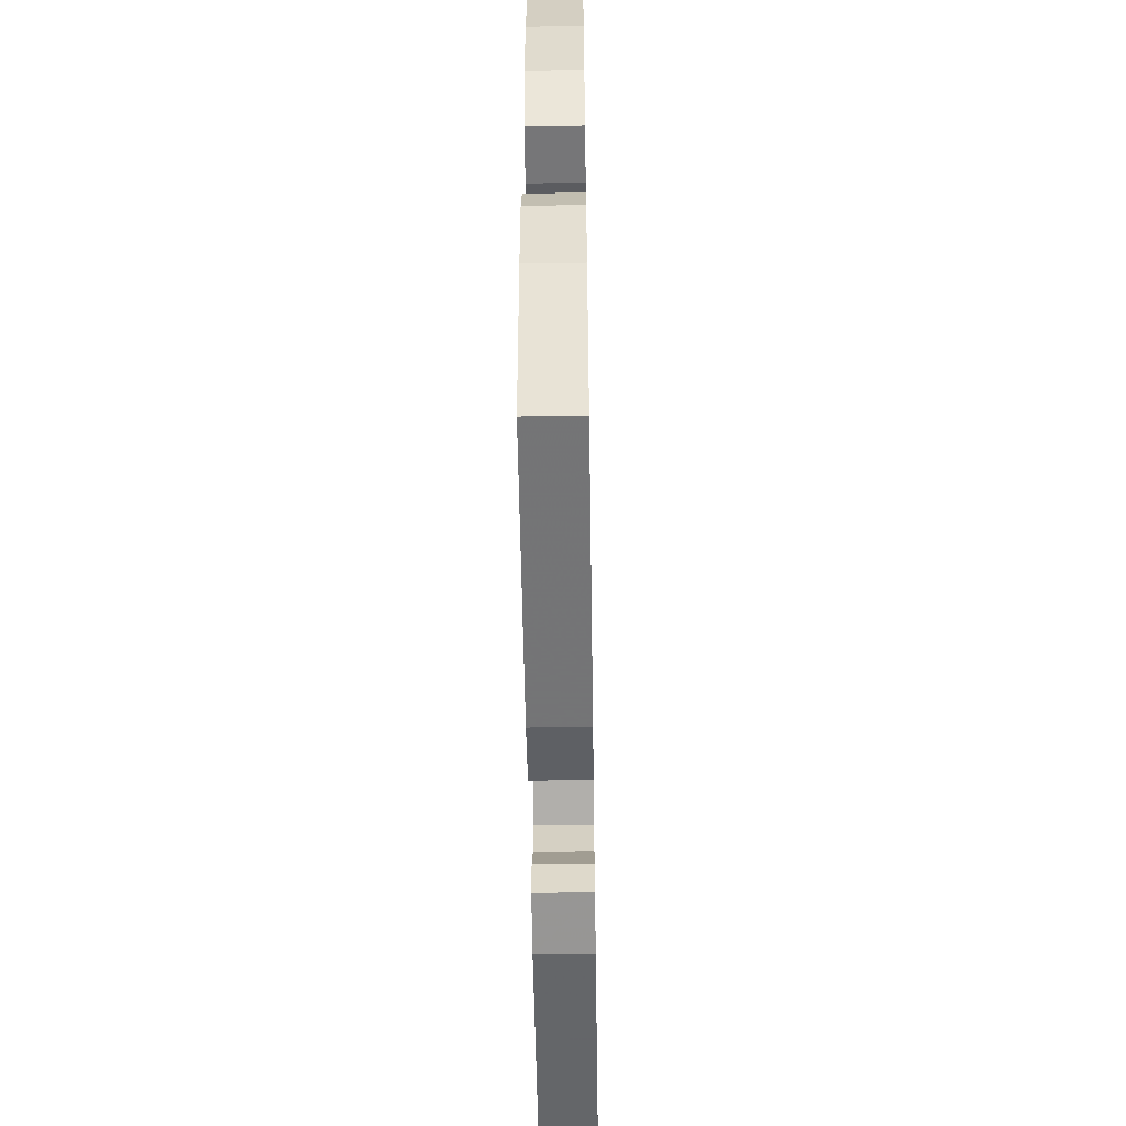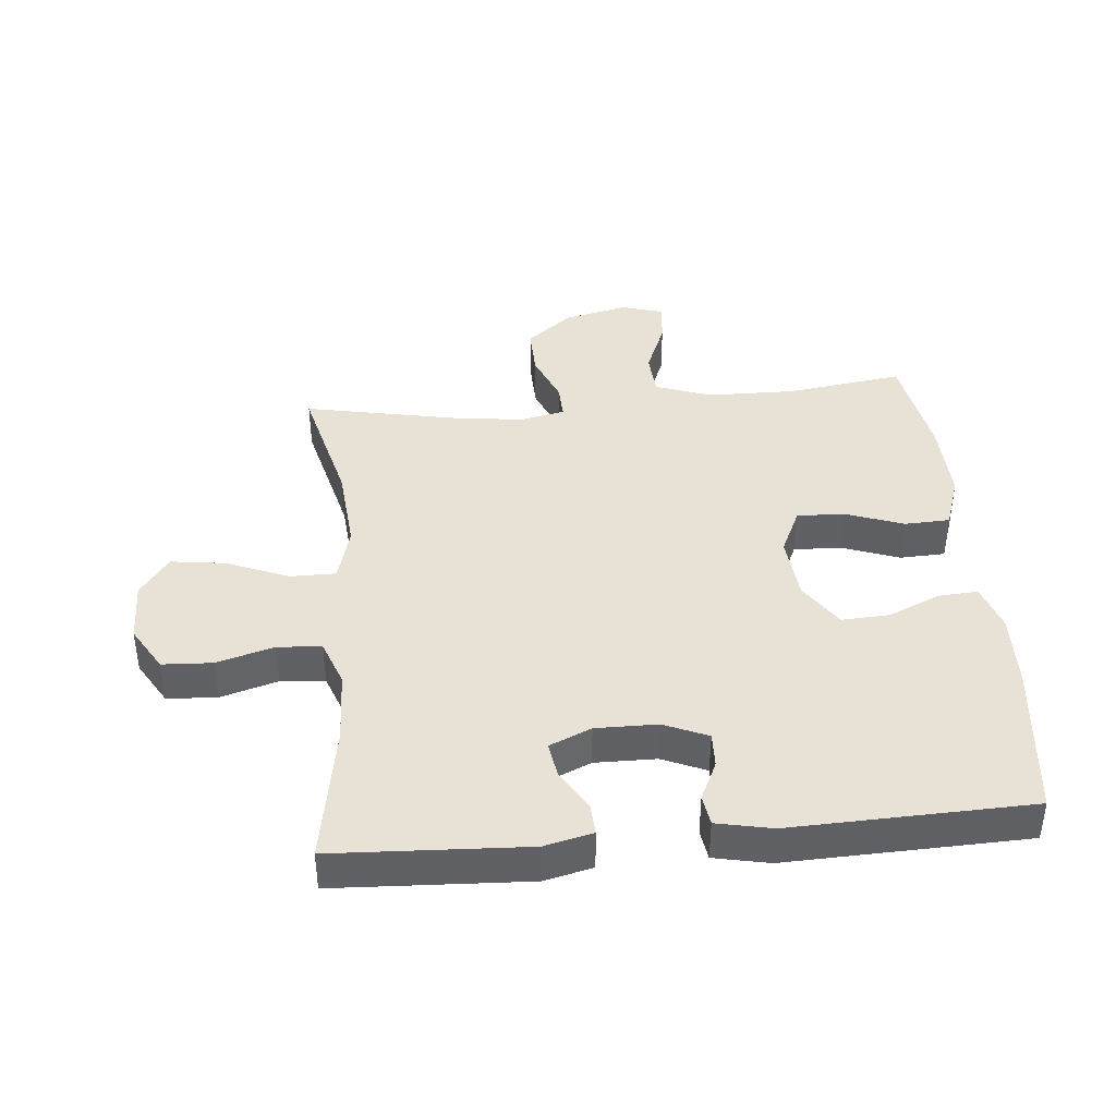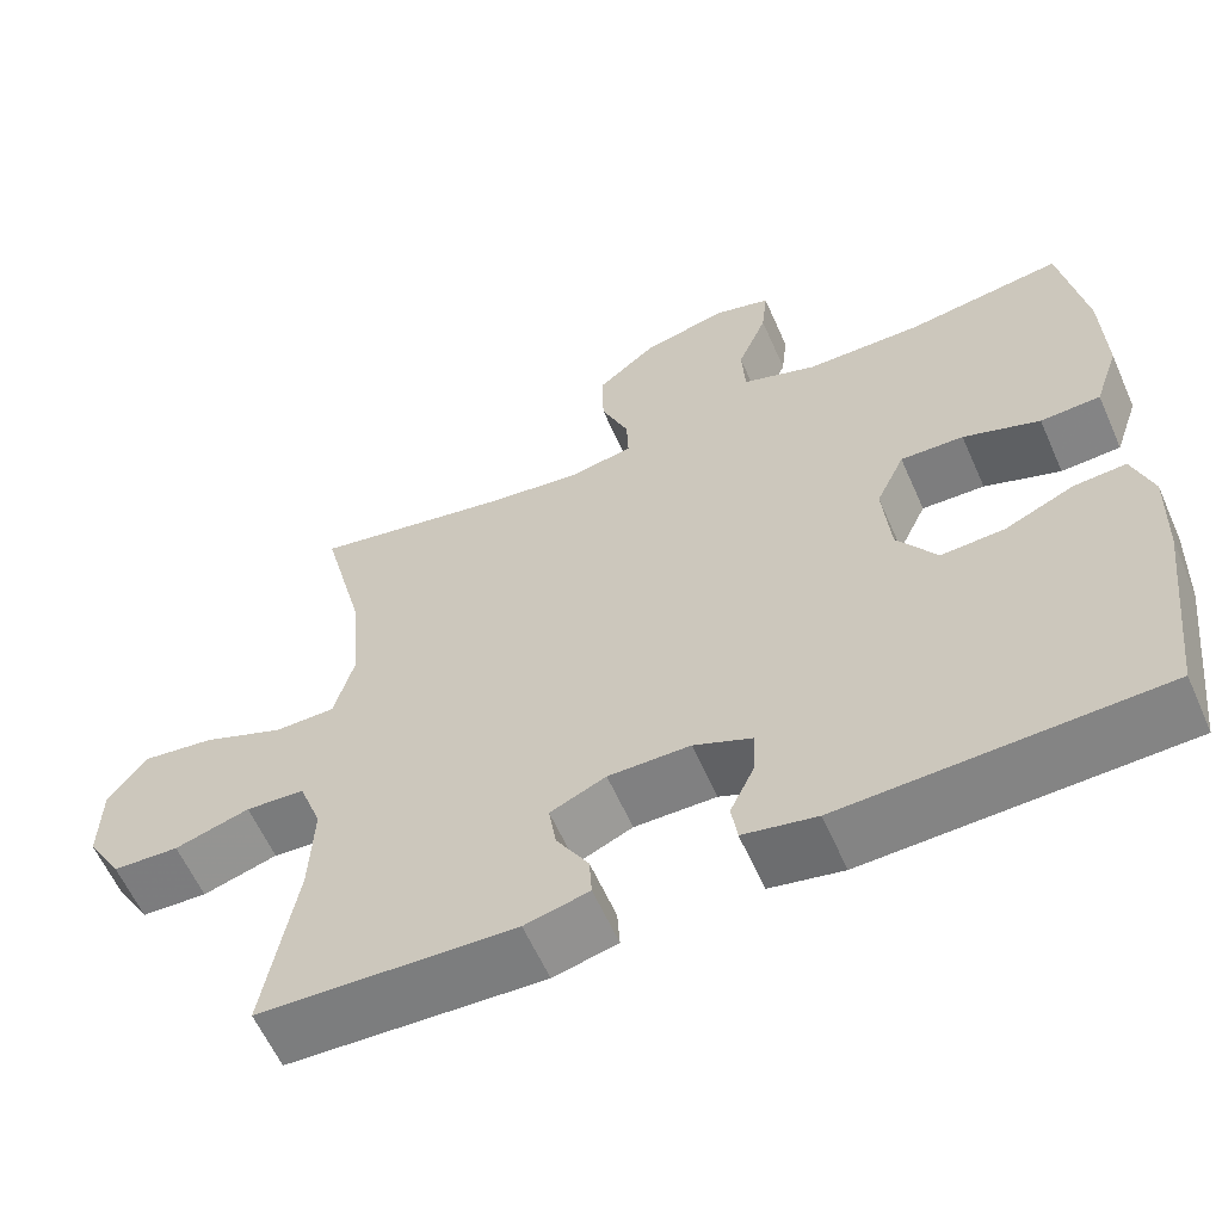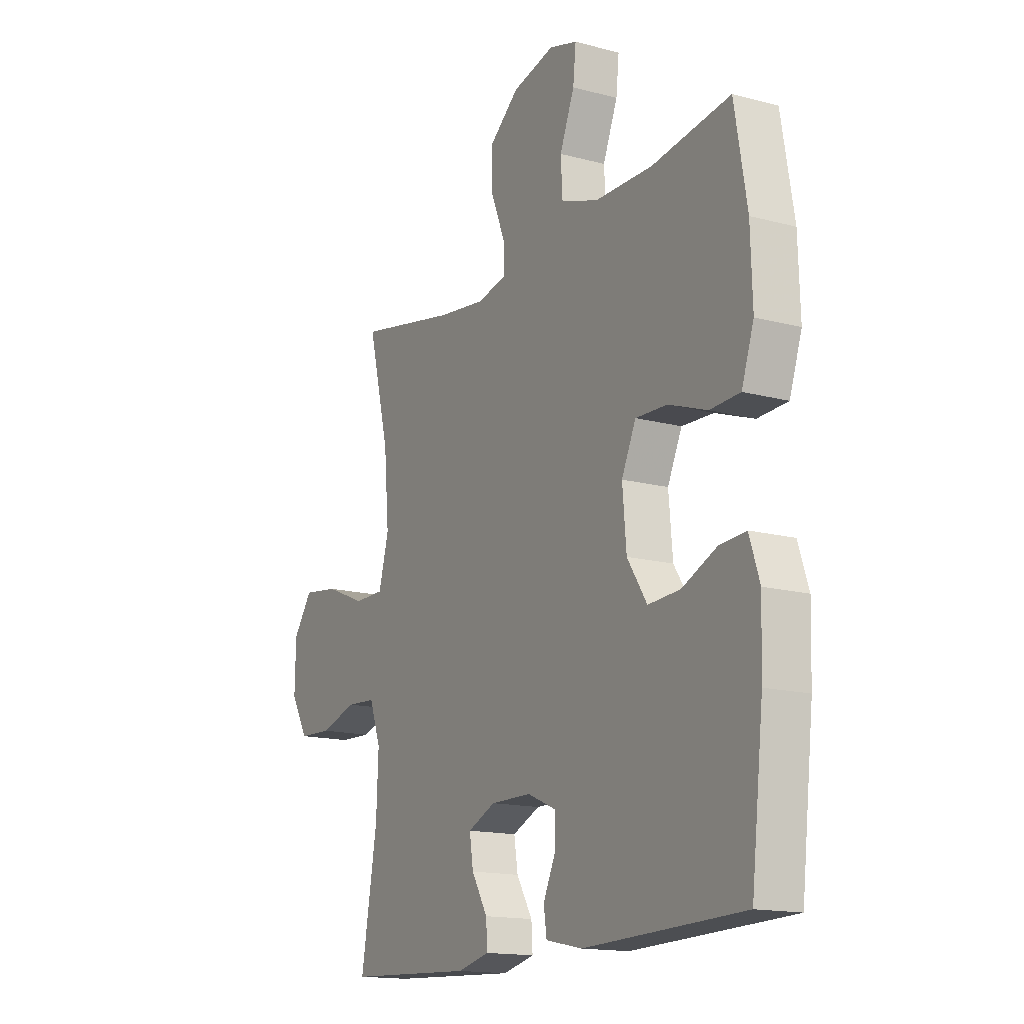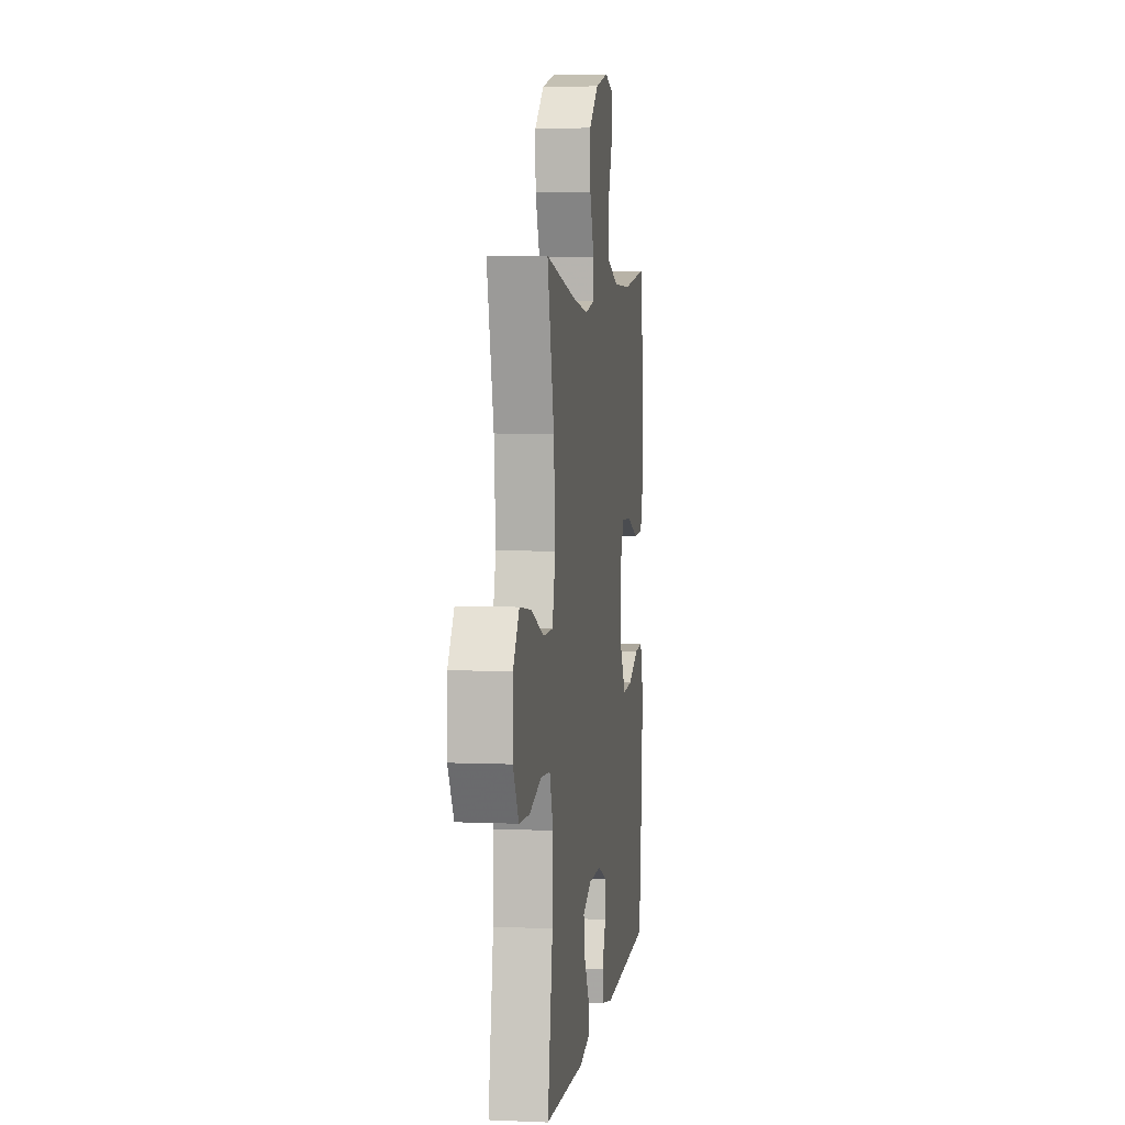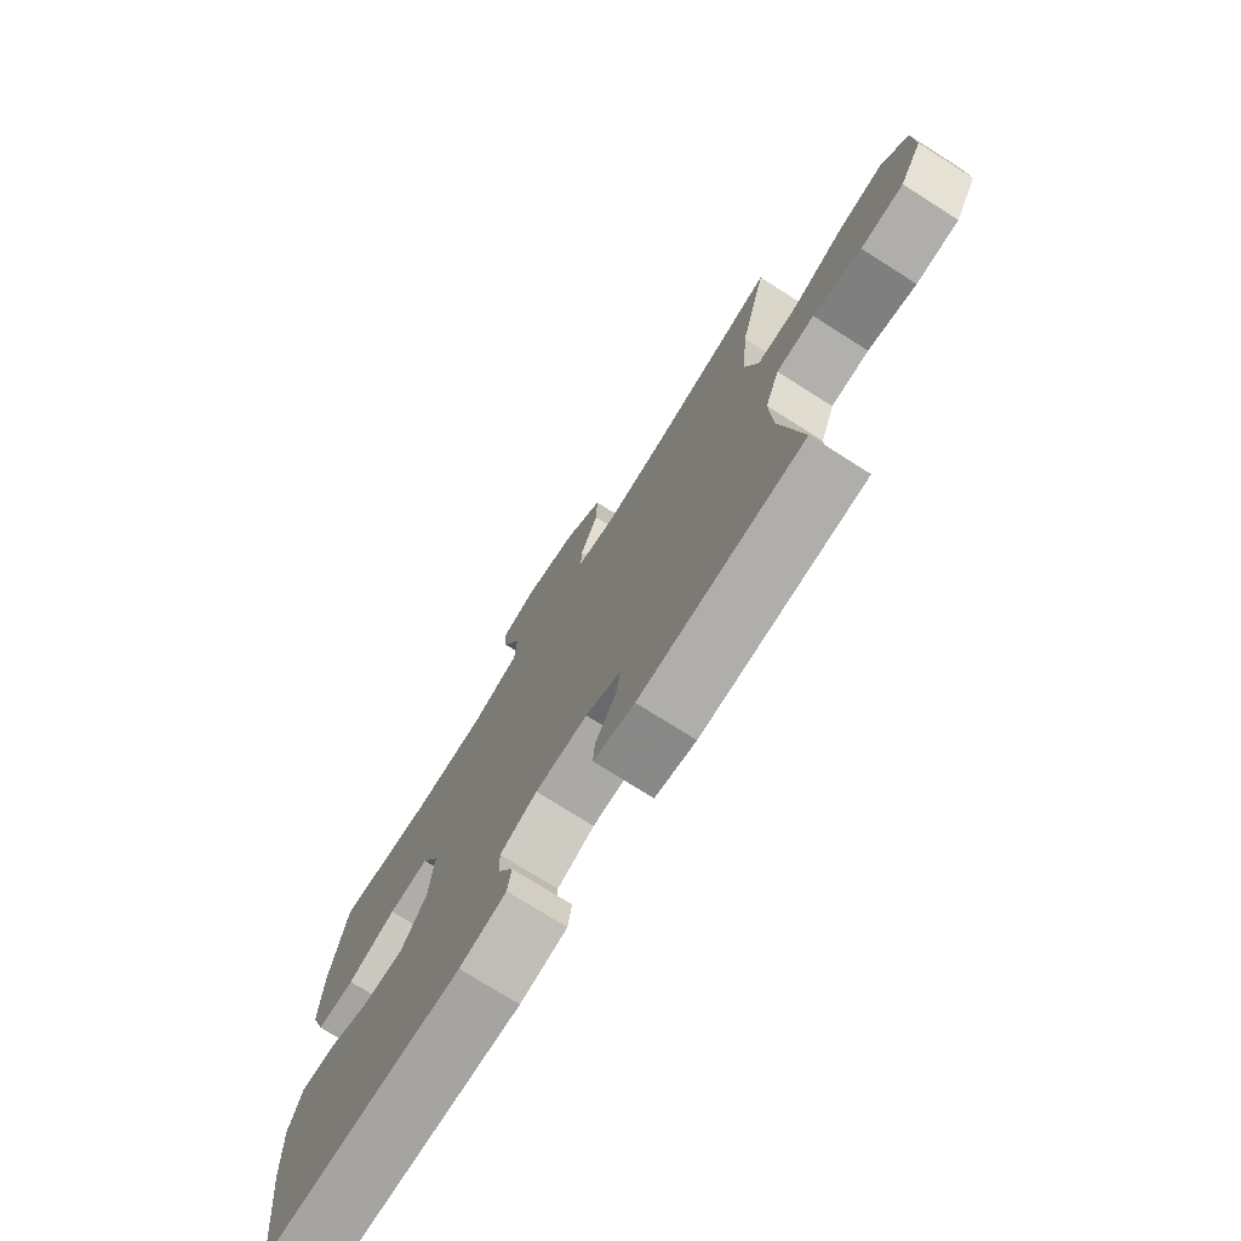
<metadata>
{"format":"obj","ext":"obj","renderer":"f3d","projection":"perspective","resolution":1024,"background":"white","views":[{"elev":-54.5,"azim":-89.1,"up":"+Z"},{"elev":40.5,"azim":174.7,"up":"+Y"},{"elev":-60.4,"azim":-156.2,"up":"+Z"},{"elev":-15.5,"azim":-119.4,"up":"+Z"},{"elev":5.1,"azim":97.7,"up":"+Z"},{"elev":-75.1,"azim":57.7,"up":"+Z"}]}
</metadata>
<code>
v 0.5 0.07 0.5
v 0.449 0.07 0.297
v 0.437 0.07 0.16
v 0.461 0.07 0.072
v 0.533 0.07 0.072
v 0.63 0.07 0.112
v 0.716 0.07 0.124
v 0.762 0.07 0.061
v 0.764 0.07 -0.037
v 0.722 0.07 -0.108
v 0.643 0.07 -0.112
v 0.554 0.07 -0.086
v 0.484 0.07 -0.091
v 0.457 0.07 -0.165
v 0.462 0.07 -0.28
v 0.5 0.07 -0.5
v 0.197 0.07 -0.515
v 0.121 0.07 -0.497
v 0.124 0.07 -0.448
v 0.162 0.07 -0.384
v 0.171 0.07 -0.327
v 0.105 0.07 -0.298
v 0.008 0.07 -0.299
v -0.061 0.07 -0.329
v -0.059 0.07 -0.384
v -0.03 0.07 -0.446
v -0.037 0.07 -0.494
v -0.124 0.07 -0.512
v -0.5 0.07 -0.5
v -0.529 0.07 -0.251
v -0.533 0.07 -0.133
v -0.509 0.07 -0.06
v -0.447 0.07 -0.064
v -0.365 0.07 -0.1
v -0.289 0.07 -0.104
v -0.242 0.07 -0.032
v -0.233 0.07 0.072
v -0.267 0.07 0.145
v -0.342 0.07 0.142
v -0.433 0.07 0.109
v -0.504 0.07 0.112
v -0.533 0.07 0.197
v -0.529 0.07 0.328
v -0.5 0.07 0.5
v -0.315 0.07 0.474
v -0.177 0.07 0.476
v -0.088 0.07 0.508
v -0.084 0.07 0.579
v -0.119 0.07 0.665
v -0.126 0.07 0.731
v -0.059 0.07 0.751
v 0.042 0.07 0.727
v 0.113 0.07 0.669
v 0.111 0.07 0.589
v 0.078 0.07 0.508
v 0.076 0.07 0.452
v 0.148 0.07 0.437
v 0.261 0.07 0.452
v 0.5 0 0.5
v 0.449 0 0.297
v 0.437 0 0.16
v 0.461 0 0.072
v 0.533 0 0.072
v 0.63 0 0.112
v 0.716 0 0.124
v 0.762 0 0.061
v 0.764 0 -0.037
v 0.722 0 -0.108
v 0.643 0 -0.112
v 0.554 0 -0.086
v 0.484 0 -0.091
v 0.457 0 -0.165
v 0.462 0 -0.28
v 0.5 0 -0.5
v 0.197 0 -0.515
v 0.121 0 -0.497
v 0.124 0 -0.448
v 0.162 0 -0.384
v 0.171 0 -0.327
v 0.105 0 -0.298
v 0.008 0 -0.299
v -0.061 0 -0.329
v -0.059 0 -0.384
v -0.03 0 -0.446
v -0.037 0 -0.494
v -0.124 0 -0.512
v -0.5 0 -0.5
v -0.529 0 -0.251
v -0.533 0 -0.133
v -0.509 0 -0.06
v -0.447 0 -0.064
v -0.365 0 -0.1
v -0.289 0 -0.104
v -0.242 0 -0.032
v -0.233 0 0.072
v -0.267 0 0.145
v -0.342 0 0.142
v -0.433 0 0.109
v -0.504 0 0.112
v -0.533 0 0.197
v -0.529 0 0.328
v -0.5 0 0.5
v -0.315 0 0.474
v -0.177 0 0.476
v -0.088 0 0.508
v -0.084 0 0.579
v -0.119 0 0.665
v -0.126 0 0.731
v -0.059 0 0.751
v 0.042 0 0.727
v 0.113 0 0.669
v 0.111 0 0.589
v 0.078 0 0.508
v 0.076 0 0.452
v 0.148 0 0.437
v 0.261 0 0.452
f 53 54 55
f 52 53 55
f 51 52 55
f 50 51 55
f 49 50 55
f 48 49 55
f 47 48 55 56
f 46 47 56
f 45 46 56 57
f 43 44 45
f 42 43 45
f 41 42 45
f 40 41 45
f 39 40 45
f 38 39 45 57
f 32 33 34
f 31 32 34
f 30 31 34
f 29 30 34
f 28 29 34
f 27 28 34
f 26 27 34
f 25 26 34
f 24 25 34 35
f 23 24 35 36
f 18 19 20
f 17 18 20
f 16 17 20
f 15 16 20
f 14 15 20 21
f 13 14 21 22
f 10 11 12
f 9 10 12
f 8 9 12
f 7 8 12
f 6 7 12
f 5 6 12
f 4 5 12 13
f 23 36 37
f 22 23 37
f 13 22 37
f 4 13 37
f 3 4 37
f 38 57 58
f 37 38 58
f 3 37 58
f 2 3 58
f 1 2 58
f 113 112 111
f 113 111 110
f 113 110 109
f 113 109 108
f 113 108 107
f 113 107 106
f 114 113 106 105
f 114 105 104
f 115 114 104 103
f 103 102 101
f 103 101 100
f 103 100 99
f 103 99 98
f 103 98 97
f 115 103 97 96
f 92 91 90
f 92 90 89
f 92 89 88
f 92 88 87
f 92 87 86
f 92 86 85
f 92 85 84
f 92 84 83
f 93 92 83 82
f 94 93 82 81
f 78 77 76
f 78 76 75
f 78 75 74
f 78 74 73
f 79 78 73 72
f 80 79 72 71
f 70 69 68
f 70 68 67
f 70 67 66
f 70 66 65
f 70 65 64
f 70 64 63
f 71 70 63 62
f 95 94 81
f 95 81 80
f 95 80 71
f 95 71 62
f 95 62 61
f 116 115 96
f 116 96 95
f 116 95 61
f 116 61 60
f 116 60 59
f 1 59 60 2
f 2 60 61 3
f 3 61 62 4
f 4 62 63 5
f 5 63 64 6
f 6 64 65 7
f 7 65 66 8
f 8 66 67 9
f 9 67 68 10
f 10 68 69 11
f 11 69 70 12
f 12 70 71 13
f 13 71 72 14
f 14 72 73 15
f 15 73 74 16
f 16 74 75 17
f 17 75 76 18
f 18 76 77 19
f 19 77 78 20
f 20 78 79 21
f 21 79 80 22
f 22 80 81 23
f 23 81 82 24
f 24 82 83 25
f 25 83 84 26
f 26 84 85 27
f 27 85 86 28
f 28 86 87 29
f 29 87 88 30
f 30 88 89 31
f 31 89 90 32
f 32 90 91 33
f 33 91 92 34
f 34 92 93 35
f 35 93 94 36
f 36 94 95 37
f 37 95 96 38
f 38 96 97 39
f 39 97 98 40
f 40 98 99 41
f 41 99 100 42
f 42 100 101 43
f 43 101 102 44
f 44 102 103 45
f 45 103 104 46
f 46 104 105 47
f 47 105 106 48
f 48 106 107 49
f 49 107 108 50
f 50 108 109 51
f 51 109 110 52
f 52 110 111 53
f 53 111 112 54
f 54 112 113 55
f 55 113 114 56
f 56 114 115 57
f 57 115 116 58
f 58 116 59 1

</code>
